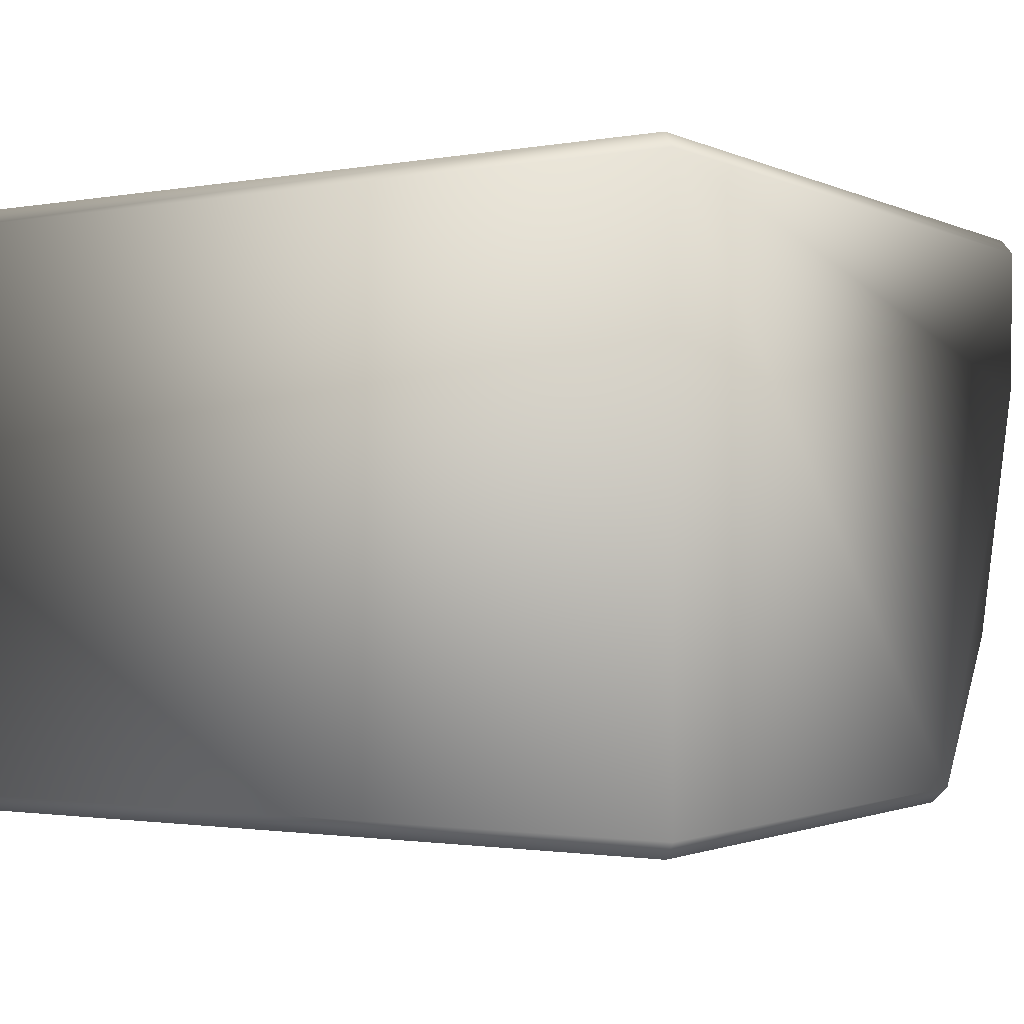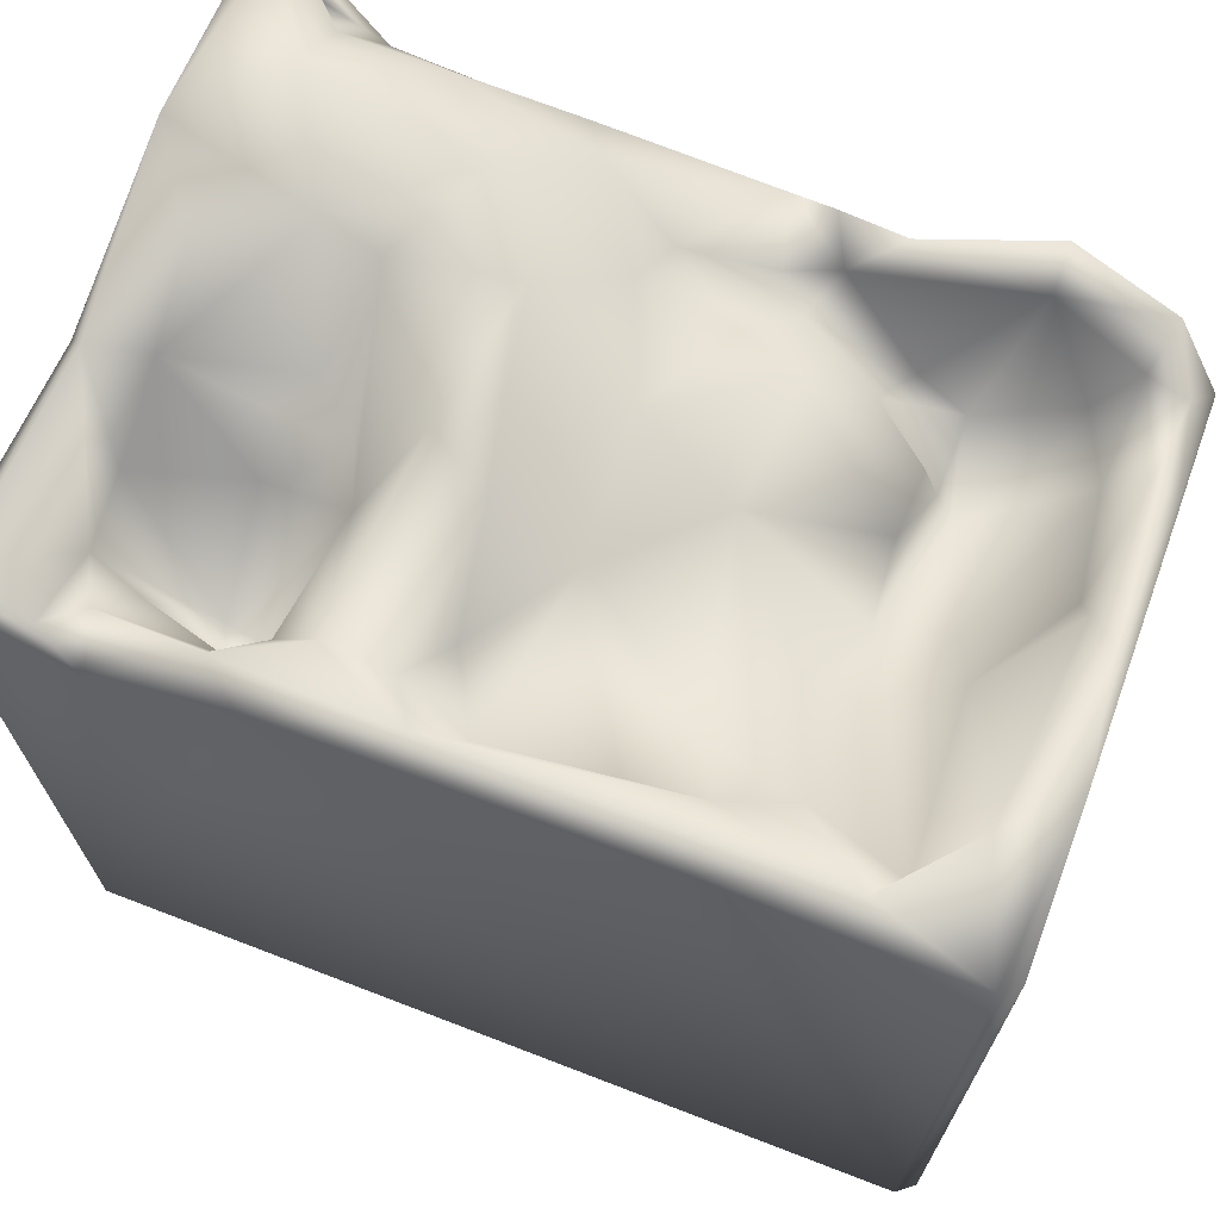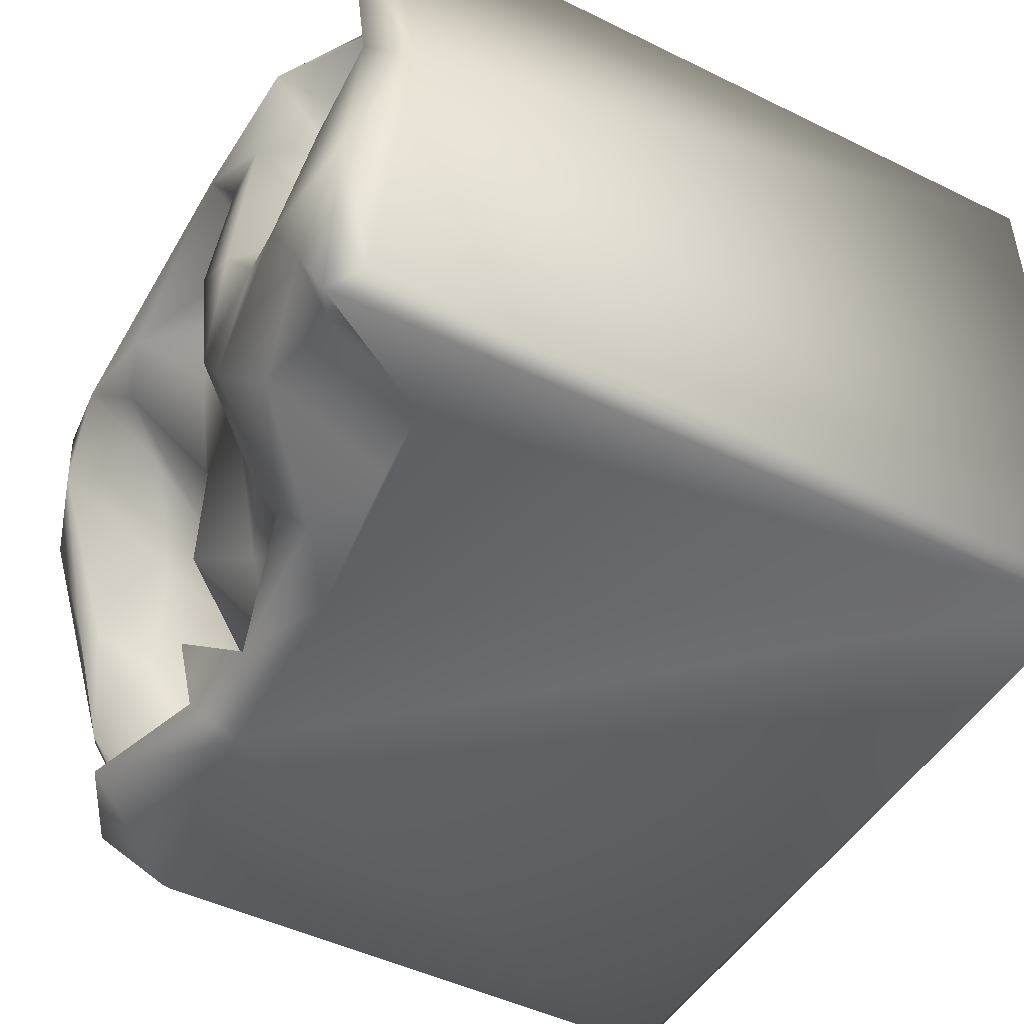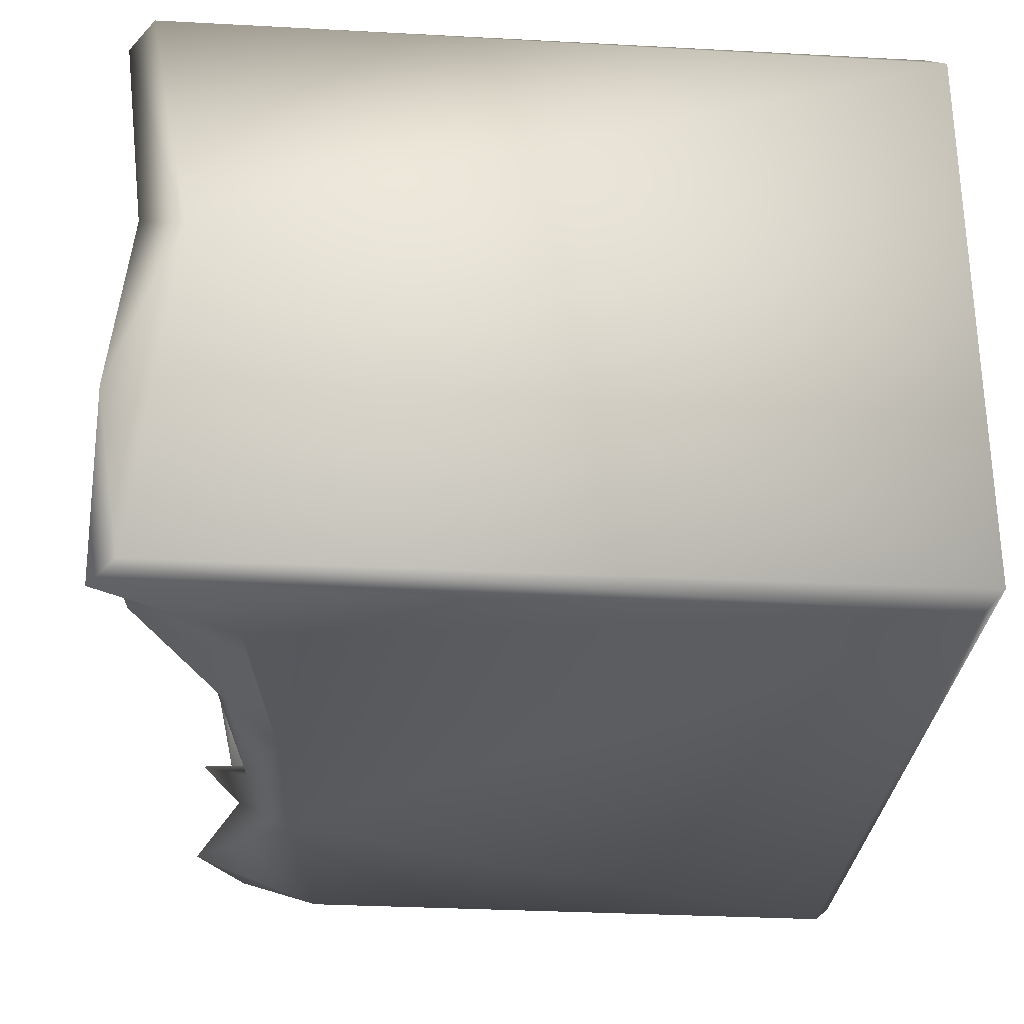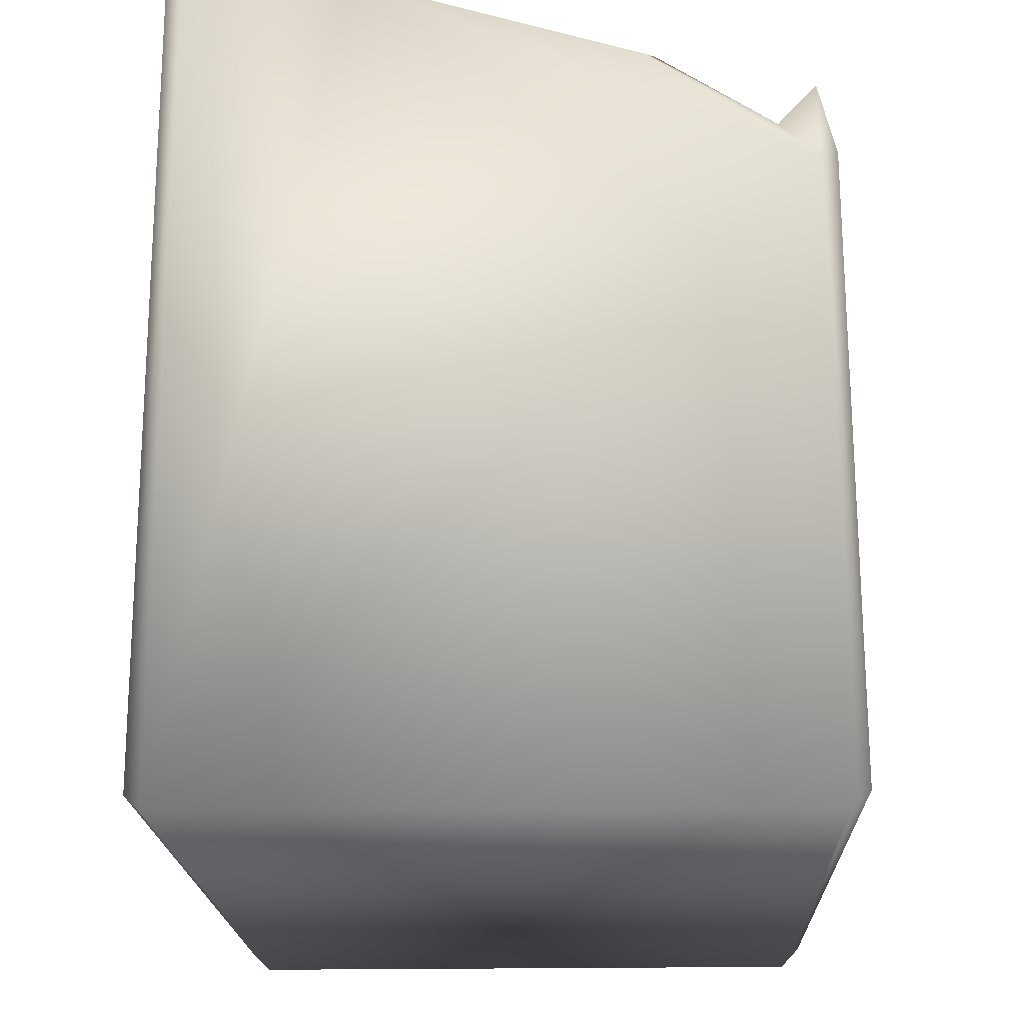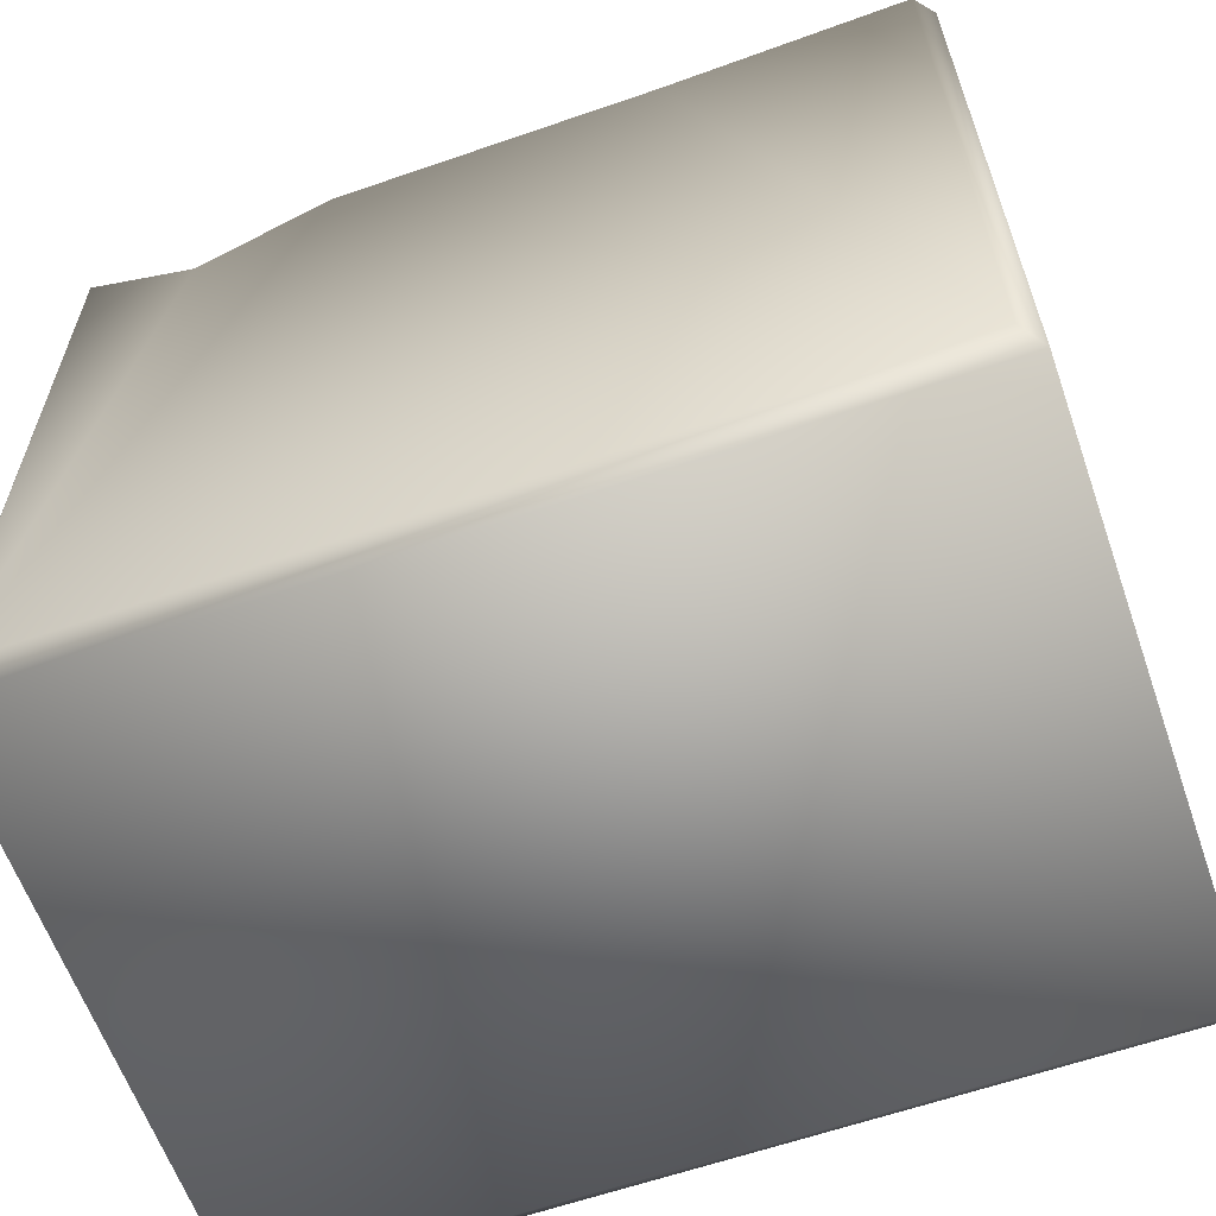
<metadata>
{"format":"obj","ext":"obj","renderer":"f3d","projection":"perspective","resolution":1024,"background":"white","views":[{"elev":-1.6,"azim":32.9,"up":"+Z"},{"elev":68.9,"azim":21.1,"up":"+Y"},{"elev":-47.1,"azim":-118.7,"up":"+Z"},{"elev":-28.8,"azim":-94.0,"up":"+Z"},{"elev":-19.2,"azim":91.9,"up":"+Y"},{"elev":-62.0,"azim":19.4,"up":"+Y"}]}
</metadata>
<code>
o Liquid_Domain
v -8.134 -8.756 6.217
v -8.483 -9.104 5.865
v 8.134 -8.756 6.217
v 8.482 -9.099 5.867
v 8.471 -9.103 -5.87
v -8.471 -9.098 -5.875
v -8.134 -8.756 -6.217
v 8.134 -8.756 -6.217
v 3.059 3.619 -6.207
v 8.479 2.716 -5.827
v 8.475 6.654 5.867
v 8.14 6.85 6.21
v -6.318 4.314 -6.192
v -1.251 3.726 -6.209
v -6.051 5.404 6.173
v 8.451 6.552 2.761
v -8.475 6.42 -5.834
v 4.73 1.619 -4.51
v 8.008 3.053 -6.182
v -3.407 6.702 6.19
v 4.732 1.93 -2.806
v 8.385 4.937 -2.685
v -4.928 2.514 4.483
v -5.247 2.336 3.644
v -3.846 2.999 4.051
v 5.118 1.67 -2.568
v 5.867 3.113 -0.11
v 6.589 2.595 -4.889
v 3.763 2.542 -4.493
v 4.516 2.636 0.06422
v 4.461 3.044 -2.668
v 7.223 2.795 -3.494
v 3.28 2.777 -3.74
v 1.72 3.538 -4.342
v -6.238 3.947 4.203
v -7.053 4.713 4.046
v -7.215 4.626 2.6
v 4.434 3.603 -1.146
v 7.28 3.772 -5.209
v 2.116 3.894 -5.173
v 8.099 3.602 -5.11
v -4.543 4.338 4.751
v 7.492 4.168 -0.873
v 7.897 5.14 -2.908
v 5.468 4.991 -5.362
v -4.745 4.169 -6.154
v -3.482 4.885 2.041
v -8.482 5.704 1.241
v -5.047 4.781 2.037
v 6.294 4.517 1.178
v -0.5535 4.123 -4.473
v 1.108 3.526 -4.992
v 0.9091 4.44 -5.915
v 3.008 4.669 -5.695
v -7.943 6.963 -6.12
v -8.429 6.616 6.087
v 3.193 6.695 6.184
v -3.665 5.462 4.594
v -3.87 4.883 1.056
v 0.9597 4.434 -3.248
v 1.815 5.398 -5.377
v -2.616 4.715 -5.856
v 5.464 5.666 -6.026
v 5.225 4.137 1.783
v -7.081 5.95 1.083
v -7.429 5.093 -6.135
v 6.486 5.094 4.608
v 3.897 4.726 2.032
v -4.869 4.876 0.06339
v 2.253 5.258 -2.518
v -0.8022 5.19 -3.198
v -4.6 6.577 -4.866
v 7.512 4.697 -5.89
v -6.953 5.967 5.783
v -6.361 5.663 5.162
v -0.2429 5.484 5.021
v 2.104 5.599 4.931
v 2.851 5.399 3.719
v 0.2394 5.371 1.773
v 7.666 5.487 -0.1935
v 2.102 5.251 -0.009143
v 8.147 5.838 0.2956
v 0.06094 5.333 -1.002
v -8.378 6.995 -2.324
v -1.006 5.652 3.734
v 4.708 6.496 4.459
v 7.356 6.972 4.026
v -2.457 6.951 1.128
v -5.355 7.073 -1.541
v -4.212 6.994 -1.263
v -4.133 6.955 5.587
v 3.515 6.893 5.026
v -2.744 6.728 4.743
v -8.001 6.62 1.576
v -1.988 5.115 -4.996
v -6.602 6.283 -5.041
v -8.02 7.112 5.654
v -7.1 7.001 -0.4267
v -6.786 7.012 -3.938
v -0.8742 7.067 5.691
v 6.019 7.118 5.61
v -1.449 6.678 4.8
v -1.227 6.991 1.788
v -1.983 6.968 -1.689
v -3.176 7.046 -3.38
f 1 2 3
f 2 4 3
f 4 2 5
f 5 2 6
f 5 6 7
f 8 5 7
f 8 7 9
f 2 48 6
f 10 5 8
f 2 1 56
f 11 3 4
f 4 5 10
f 7 14 9
f 12 3 11
f 19 10 8
f 4 10 16
f 14 7 13
f 8 9 19
f 1 3 20
f 48 17 6
f 26 18 21
f 1 20 15
f 2 56 48
f 16 10 22
f 21 18 33
f 18 29 33
f 6 17 7
f 25 24 23
f 26 21 30
f 27 26 30
f 32 26 27
f 32 28 26
f 28 18 26
f 24 35 23
f 21 33 31
f 33 29 34
f 40 34 29
f 18 45 29
f 14 13 46
f 36 35 24
f 37 36 24
f 24 25 47
f 64 27 30
f 30 21 38
f 38 21 31
f 32 27 43
f 32 39 28
f 39 45 28
f 28 45 18
f 22 10 41
f 12 57 3
f 23 35 42
f 11 4 16
f 50 27 64
f 43 44 32
f 32 44 39
f 34 40 52
f 29 45 40
f 15 56 1
f 23 42 25
f 24 49 37
f 24 47 49
f 64 30 68
f 27 50 43
f 38 81 30
f 70 38 31
f 70 31 33
f 34 52 51
f 52 53 51
f 52 40 53
f 45 54 40
f 73 41 10
f 7 17 55
f 13 7 55
f 9 14 53
f 10 19 73
f 3 57 20
f 42 58 25
f 58 47 25
f 59 49 47
f 68 30 81
f 81 38 70
f 70 34 60
f 33 34 70
f 60 34 51
f 41 39 44
f 53 95 51
f 40 61 53
f 41 73 39
f 13 55 66
f 14 46 62
f 62 53 14
f 9 53 54
f 9 63 19
f 67 50 64
f 37 49 65
f 50 80 43
f 83 60 71
f 60 51 71
f 40 54 61
f 95 53 62
f 19 63 73
f 42 35 75
f 67 64 86
f 86 64 68
f 49 59 65
f 59 69 65
f 68 81 78
f 43 80 44
f 60 83 70
f 41 44 22
f 51 95 71
f 13 72 46
f 62 46 72
f 39 73 45
f 61 54 53
f 63 9 54
f 15 74 56
f 75 35 36
f 42 75 91
f 58 42 91
f 77 79 76
f 78 79 77
f 76 79 85
f 94 36 37
f 86 68 78
f 65 94 37
f 78 81 79
f 81 83 79
f 16 22 82
f 44 80 82
f 70 83 81
f 82 22 44
f 48 84 17
f 95 62 72
f 66 96 13
f 54 45 63
f 63 45 73
f 15 75 74
f 75 36 74
f 92 78 77
f 78 92 86
f 50 67 87
f 47 93 88
f 80 50 87
f 90 59 47
f 69 89 65
f 69 59 90
f 104 83 71
f 96 72 13
f 91 75 15
f 77 76 92
f 58 91 93
f 76 85 102
f 87 67 101
f 36 94 97
f 47 58 93
f 56 97 48
f 85 79 103
f 97 94 48
f 65 98 94
f 103 79 83
f 89 69 90
f 103 83 104
f 71 105 104
f 71 95 105
f 99 72 96
f 66 55 96
f 74 97 56
f 20 91 15
f 102 100 76
f 76 100 92
f 36 97 74
f 67 86 101
f 85 103 102
f 87 16 82
f 82 80 87
f 94 84 48
f 47 88 90
f 89 98 65
f 72 105 95
f 91 20 100
f 20 57 100
f 100 57 101
f 57 12 101
f 100 93 91
f 102 93 100
f 101 92 100
f 86 92 101
f 11 16 12
f 12 87 101
f 12 16 87
f 102 103 93
f 103 88 93
f 103 104 88
f 98 84 94
f 88 104 90
f 98 89 84
f 90 105 89
f 104 105 90
f 89 99 84
f 105 99 89
f 99 55 84
f 105 72 99
f 96 55 99
f 84 55 17

</code>
